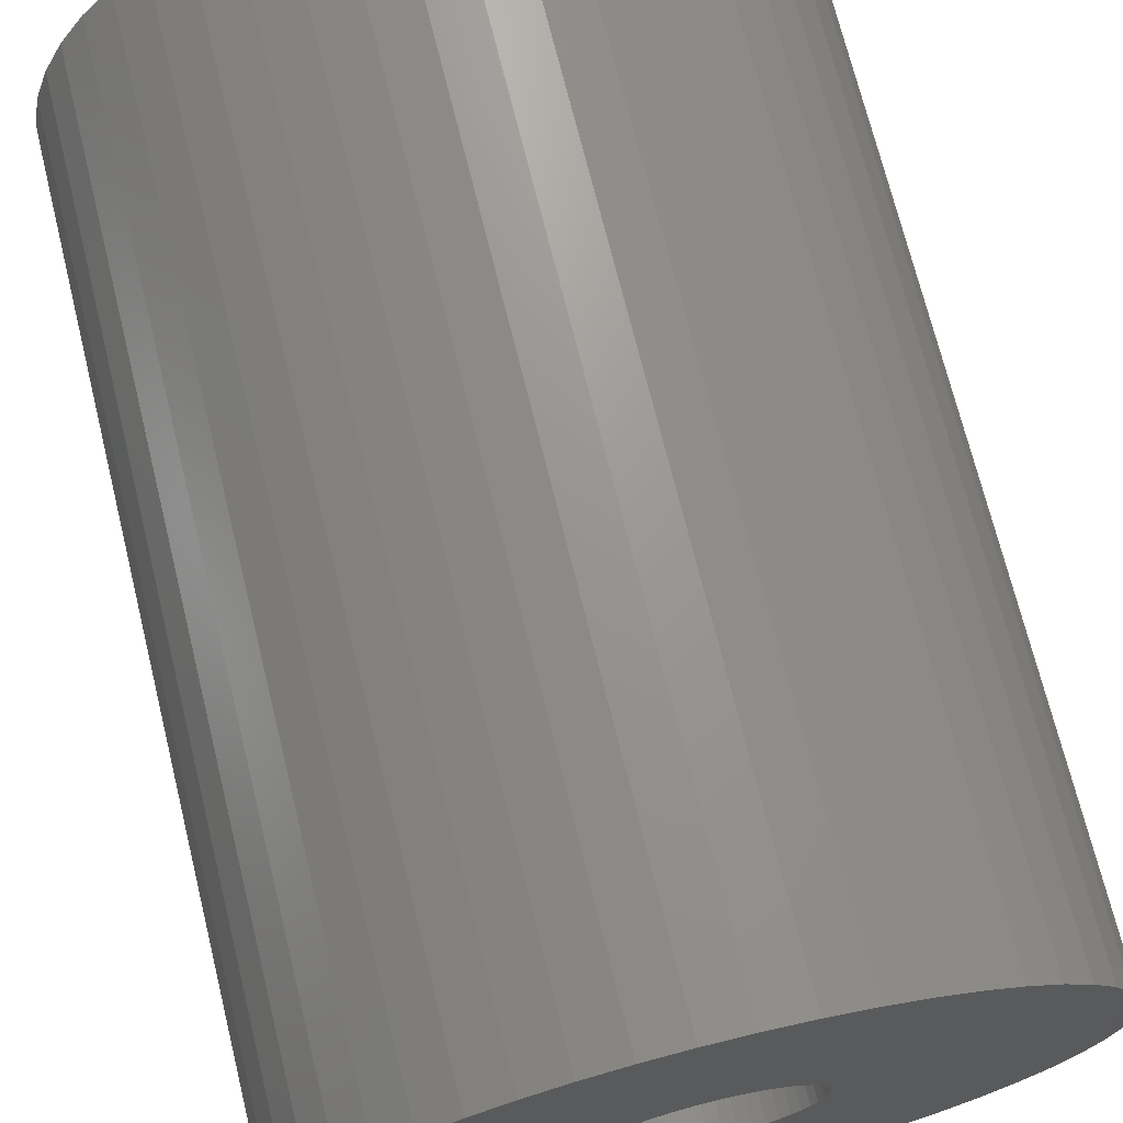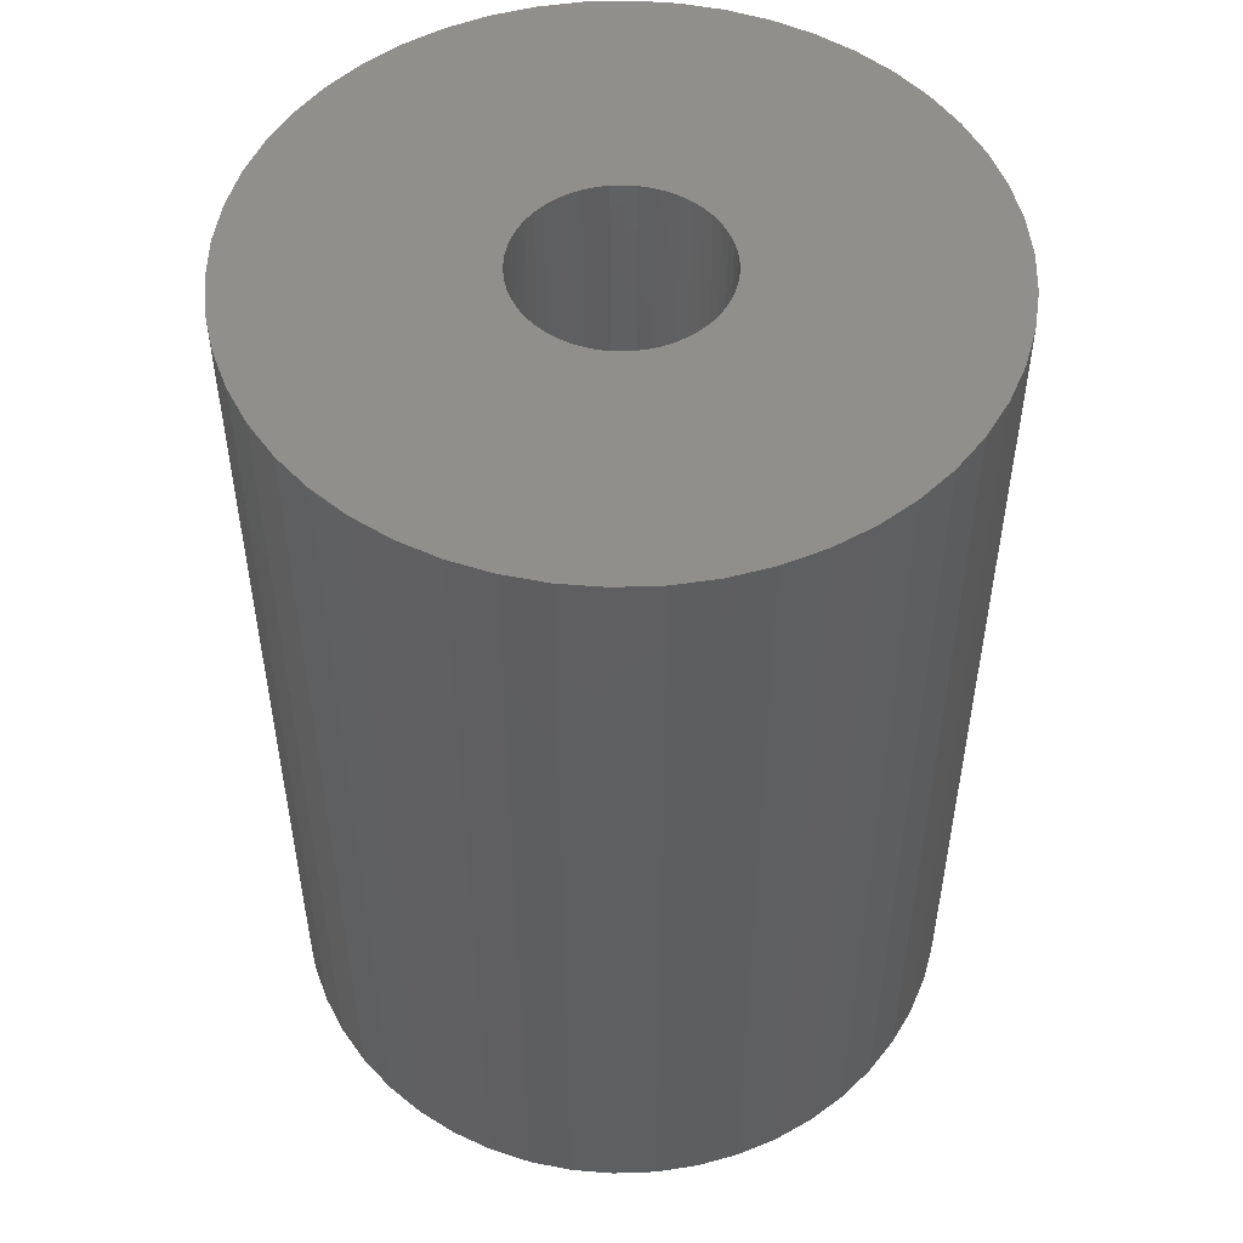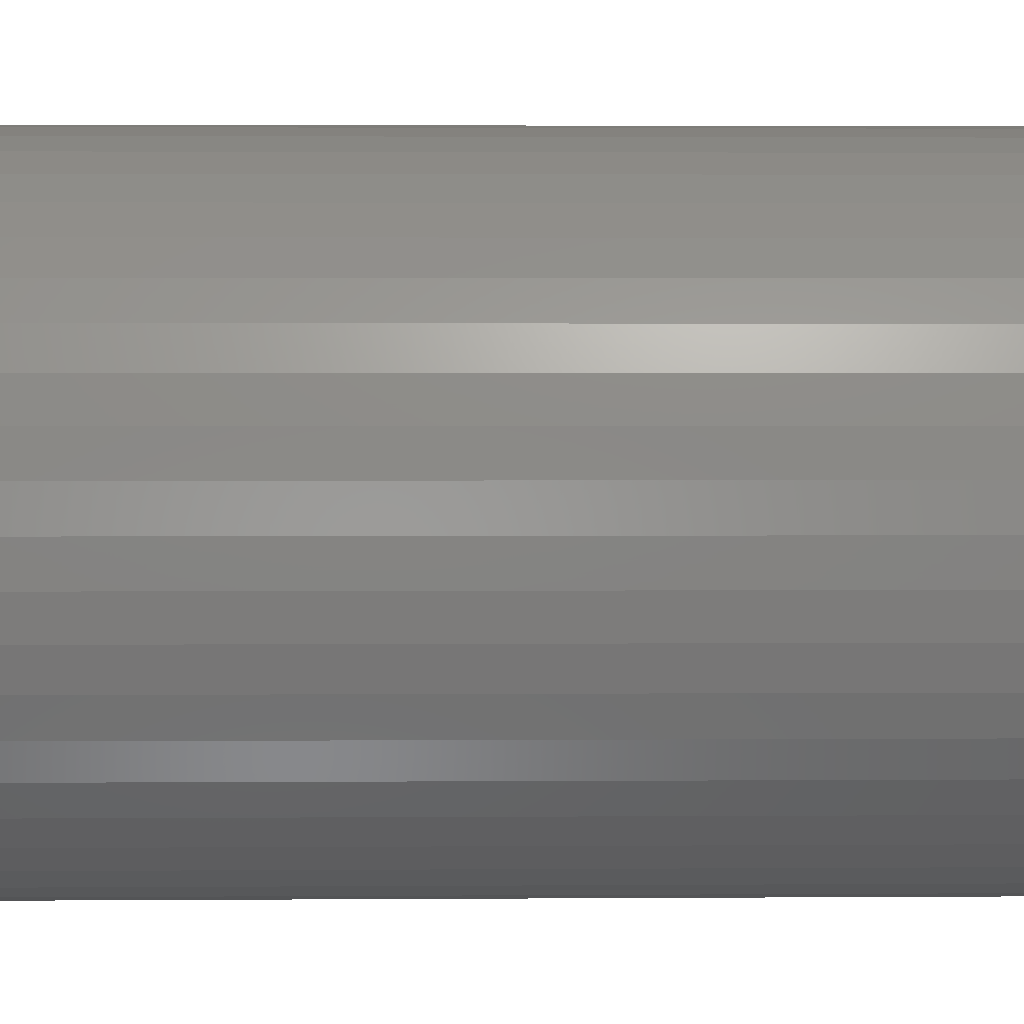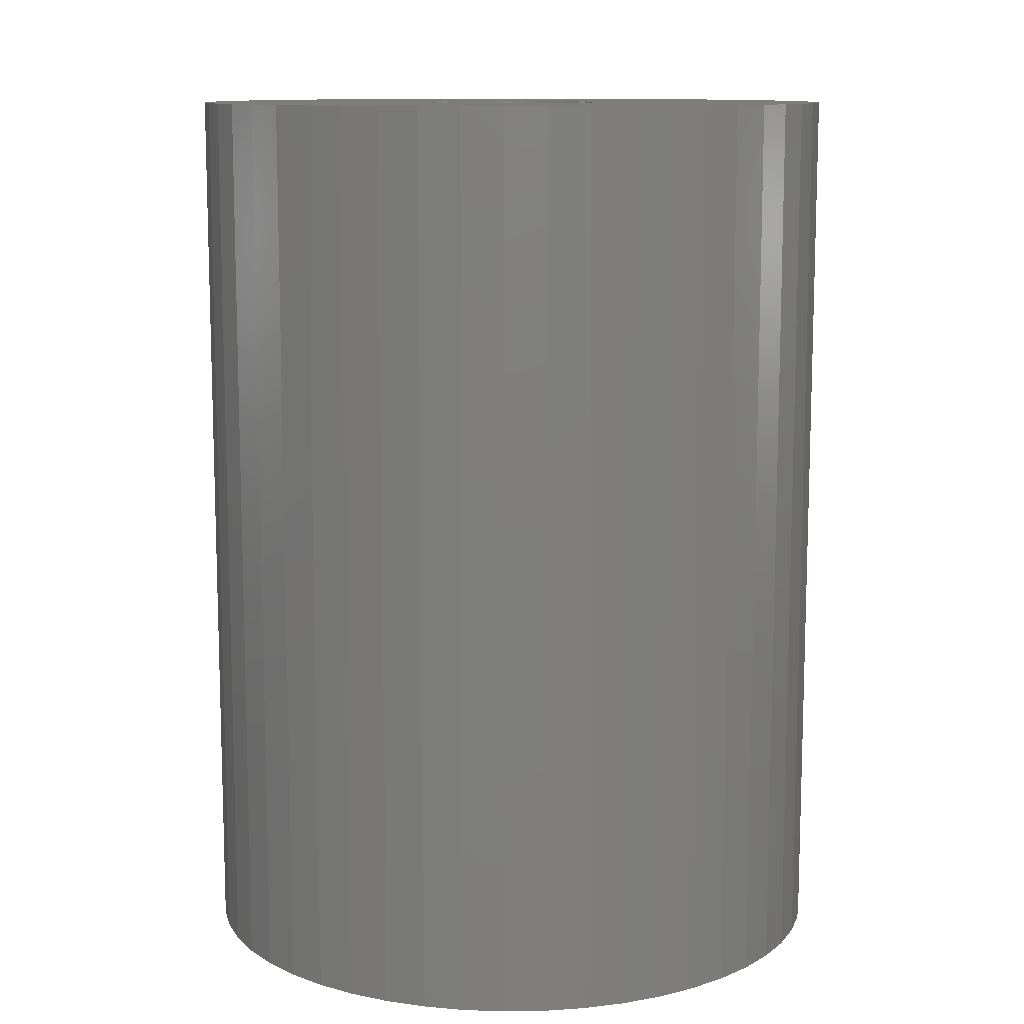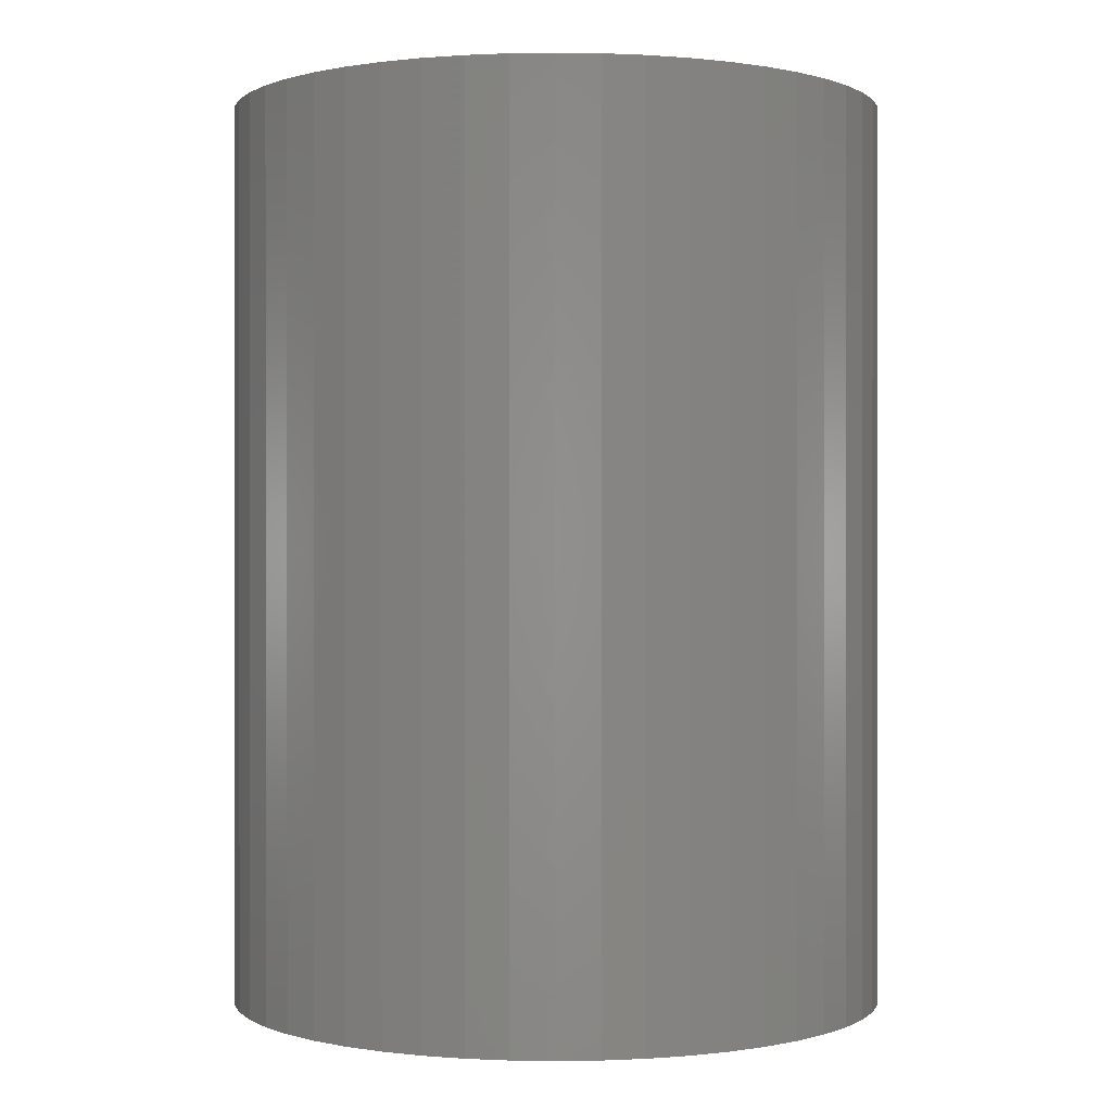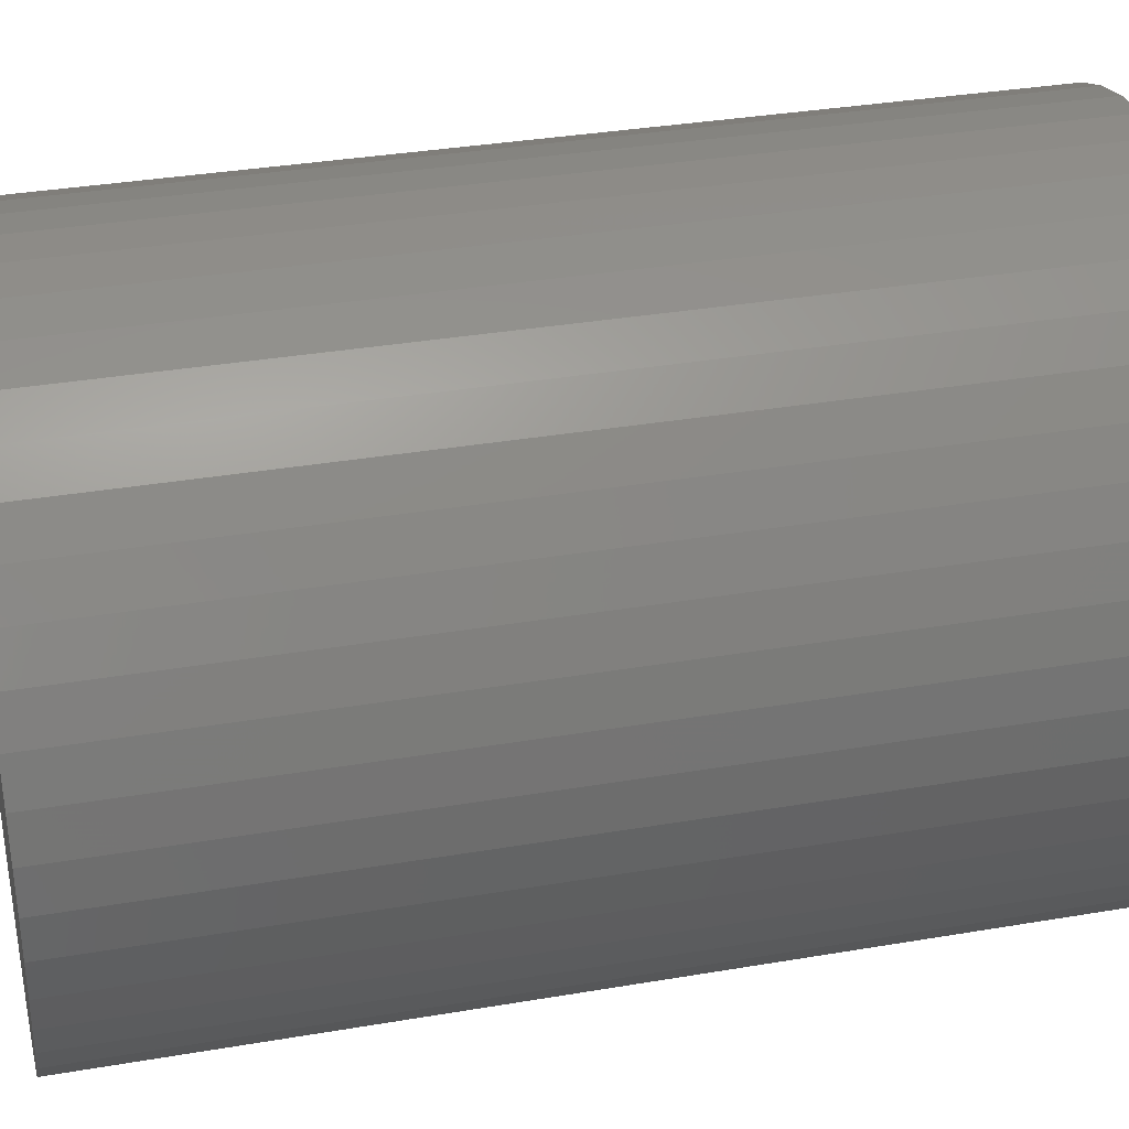
<metadata>
{"format":"stl","ext":"stl","renderer":"f3d","projection":"perspective","resolution":1024,"background":"white","views":[{"elev":70.9,"azim":166.2,"up":"+Y"},{"elev":51.4,"azim":-16.6,"up":"+Z"},{"elev":3.1,"azim":88.7,"up":"+Y"},{"elev":11.1,"azim":-74.3,"up":"+Z"},{"elev":0.2,"azim":82.9,"up":"+Z"},{"elev":34.2,"azim":-103.0,"up":"+Y"}]}
</metadata>
<code>
# stl→obj: 200 verts, 400 faces
v 17.5 0 24
v 17.36 2.193 -24
v 17.36 2.193 24
v 17.5 0 -24
v -17.5 0 -24
v -17.36 2.193 24
v -17.36 2.193 -24
v -17.5 0 24
v 1.099 17.47 -24
v -1.099 17.47 24
v 1.099 17.47 24
v -1.099 17.47 -24
v -1.099 -17.47 -24
v 1.099 -17.47 24
v -1.099 -17.47 24
v 1.099 -17.47 -24
v 12.76 11.98 -24
v 11.15 13.48 24
v 12.76 11.98 24
v 11.15 13.48 -24
v -11.15 13.48 -24
v -12.76 11.98 24
v -11.15 13.48 24
v -12.76 11.98 -24
v -5.408 16.64 -24
v -7.451 15.83 24
v -5.408 16.64 24
v -7.451 15.83 -24
v 16.27 6.442 24
v 15.34 8.431 -24
v 15.34 8.431 24
v 16.27 6.442 -24
v 16.95 4.352 -24
v 16.95 4.352 24
v 7.451 15.83 -24
v 5.408 16.64 24
v 7.451 15.83 24
v 5.408 16.64 -24
v 9.377 14.78 -24
v 9.377 14.78 24
v -16.27 6.442 -24
v -15.34 8.431 24
v -15.34 8.431 -24
v -16.27 6.442 24
v -16.95 4.352 -24
v -16.95 4.352 24
v -3.279 17.19 -24
v -3.279 17.19 24
v 3.279 -17.19 24
v 3.279 -17.19 -24
v 14.16 10.29 24
v 14.16 10.29 -24
v 3.279 17.19 24
v 3.279 17.19 -24
v -14.16 10.29 24
v -14.16 10.29 -24
v 5 0 24
v 4.961 0.6267 24
v 17.36 -2.193 24
v 4.843 1.243 24
v 4.961 -0.6267 24
v 4.649 1.841 24
v 16.95 -4.352 24
v 4.382 2.409 24
v 4.843 -1.243 24
v 4.045 2.939 24
v 16.27 -6.442 24
v 3.645 3.423 24
v 4.649 -1.841 24
v 3.187 3.853 24
v 15.34 -8.431 24
v 2.679 4.222 24
v 4.382 -2.409 24
v 2.129 4.524 24
v 14.16 -10.29 24
v 4.045 -2.939 24
v 1.545 4.755 24
v 0.9369 4.911 24
v 0.314 4.99 24
v -0.314 4.99 24
v -0.9369 4.911 24
v -1.545 4.755 24
v -2.129 4.524 24
v -2.679 4.222 24
v -9.377 14.78 24
v -3.187 3.853 24
v -3.645 3.423 24
v -4.045 2.939 24
v 12.76 -11.98 24
v 3.645 -3.423 24
v 11.15 -13.48 24
v 3.187 -3.853 24
v 9.377 -14.78 24
v 2.679 -4.222 24
v 7.451 -15.83 24
v 2.129 -4.524 24
v 5.408 -16.64 24
v 1.545 -4.755 24
v 0.9369 -4.911 24
v 0.314 -4.99 24
v -0.314 -4.99 24
v -0.9369 -4.911 24
v -3.279 -17.19 24
v -1.545 -4.755 24
v -5.408 -16.64 24
v -2.129 -4.524 24
v -7.451 -15.83 24
v -2.679 -4.222 24
v -9.377 -14.78 24
v -3.187 -3.853 24
v -11.15 -13.48 24
v -3.645 -3.423 24
v -12.76 -11.98 24
v -4.045 -2.939 24
v -14.16 -10.29 24
v -4.382 -2.409 24
v -15.34 -8.431 24
v -4.649 -1.841 24
v -16.27 -6.442 24
v -4.843 -1.243 24
v -16.95 -4.352 24
v -4.961 -0.6267 24
v -17.36 -2.193 24
v -5 0 24
v -4.382 2.409 24
v -4.649 1.841 24
v -4.843 1.243 24
v -4.961 0.6267 24
v -9.377 14.78 -24
v 17.36 -2.193 -24
v 16.95 -4.352 -24
v -12.76 -11.98 -24
v -11.15 -13.48 -24
v -15.34 -8.431 -24
v -16.27 -6.442 -24
v -14.16 -10.29 -24
v 5 0 -24
v 4.961 -0.6267 -24
v 4.843 -1.243 -24
v 16.27 -6.442 -24
v 4.961 0.6267 -24
v 4.649 -1.841 -24
v 15.34 -8.431 -24
v 4.382 -2.409 -24
v 14.16 -10.29 -24
v 4.843 1.243 -24
v 4.045 -2.939 -24
v 12.76 -11.98 -24
v 3.645 -3.423 -24
v 11.15 -13.48 -24
v 4.649 1.841 -24
v 3.187 -3.853 -24
v 9.377 -14.78 -24
v 2.679 -4.222 -24
v 7.451 -15.83 -24
v 4.382 2.409 -24
v 2.129 -4.524 -24
v 5.408 -16.64 -24
v 4.045 2.939 -24
v 1.545 -4.755 -24
v 0.9369 -4.911 -24
v 0.314 -4.99 -24
v -0.314 -4.99 -24
v -0.9369 -4.911 -24
v -3.279 -17.19 -24
v -1.545 -4.755 -24
v -5.408 -16.64 -24
v -2.129 -4.524 -24
v -7.451 -15.83 -24
v -2.679 -4.222 -24
v -9.377 -14.78 -24
v -3.187 -3.853 -24
v -3.645 -3.423 -24
v -4.045 -2.939 -24
v 3.645 3.423 -24
v 3.187 3.853 -24
v 2.679 4.222 -24
v 2.129 4.524 -24
v 1.545 4.755 -24
v 0.9369 4.911 -24
v 0.314 4.99 -24
v -0.314 4.99 -24
v -0.9369 4.911 -24
v -1.545 4.755 -24
v -2.129 4.524 -24
v -2.679 4.222 -24
v -3.187 3.853 -24
v -3.645 3.423 -24
v -4.045 2.939 -24
v -4.382 2.409 -24
v -4.649 1.841 -24
v -4.843 1.243 -24
v -4.961 0.6267 -24
v -5 0 -24
v -4.382 -2.409 -24
v -4.649 -1.841 -24
v -4.843 -1.243 -24
v -16.95 -4.352 -24
v -4.961 -0.6267 -24
v -17.36 -2.193 -24
f 1 2 3
f 2 1 4
f 5 6 7
f 6 5 8
f 9 10 11
f 10 9 12
f 13 14 15
f 14 13 16
f 17 18 19
f 18 17 20
f 21 22 23
f 22 21 24
f 25 26 27
f 26 25 28
f 29 30 31
f 30 29 32
f 3 33 34
f 33 3 2
f 35 36 37
f 36 35 38
f 39 37 40
f 37 39 35
f 41 42 43
f 42 41 44
f 45 44 41
f 44 45 46
f 47 27 48
f 27 47 25
f 16 49 14
f 49 16 50
f 34 32 29
f 32 34 33
f 51 17 19
f 17 51 52
f 31 52 51
f 52 31 30
f 38 53 36
f 53 38 54
f 54 11 53
f 11 54 9
f 20 40 18
f 40 20 39
f 43 55 56
f 55 43 42
f 56 22 24
f 22 56 55
f 7 46 45
f 46 7 6
f 57 1 3
f 58 3 34
f 1 57 59
f 60 34 29
f 61 59 57
f 62 29 31
f 59 61 63
f 64 31 51
f 65 63 61
f 66 51 19
f 63 65 67
f 68 19 18
f 69 67 65
f 70 18 40
f 67 69 71
f 72 40 37
f 73 71 69
f 74 37 36
f 71 73 75
f 76 75 73
f 3 58 57
f 34 60 58
f 29 62 60
f 31 64 62
f 51 66 64
f 19 68 66
f 77 36 53
f 18 70 68
f 40 72 70
f 37 74 72
f 36 77 74
f 78 53 11
f 53 78 77
f 11 79 78
f 11 80 79
f 10 80 11
f 80 10 81
f 48 81 10
f 81 48 82
f 27 82 48
f 82 27 83
f 26 83 27
f 83 26 84
f 85 84 26
f 84 85 86
f 23 86 85
f 86 23 87
f 22 87 23
f 55 88 22
f 87 22 88
f 75 76 89
f 90 89 76
f 89 90 91
f 92 91 90
f 91 92 93
f 94 93 92
f 93 94 95
f 96 95 94
f 95 96 97
f 98 97 96
f 97 98 49
f 99 49 98
f 49 99 14
f 100 14 99
f 101 14 100
f 15 101 102
f 101 15 14
f 103 102 104
f 105 104 106
f 107 106 108
f 109 108 110
f 102 103 15
f 111 110 112
f 113 112 114
f 115 114 116
f 117 116 118
f 119 118 120
f 121 120 122
f 104 105 103
f 123 122 124
f 88 55 125
f 42 125 55
f 106 107 105
f 125 42 126
f 108 109 107
f 44 126 42
f 110 111 109
f 126 44 127
f 112 113 111
f 46 127 44
f 114 115 113
f 127 46 128
f 116 117 115
f 6 128 46
f 118 119 117
f 128 6 124
f 120 121 119
f 8 124 6
f 122 123 121
f 124 8 123
f 28 85 26
f 85 28 129
f 129 23 85
f 23 129 21
f 12 48 10
f 48 12 47
f 59 4 1
f 4 59 130
f 63 130 59
f 130 63 131
f 132 111 113
f 111 132 133
f 134 119 135
f 119 134 117
f 136 117 134
f 117 136 115
f 137 4 130
f 138 130 131
f 4 137 2
f 139 131 140
f 141 2 137
f 142 140 143
f 2 141 33
f 144 143 145
f 146 33 141
f 147 145 148
f 33 146 32
f 149 148 150
f 151 32 146
f 152 150 153
f 32 151 30
f 154 153 155
f 156 30 151
f 157 155 158
f 30 156 52
f 159 52 156
f 130 138 137
f 131 139 138
f 140 142 139
f 143 144 142
f 145 147 144
f 148 149 147
f 160 158 50
f 150 152 149
f 153 154 152
f 155 157 154
f 158 160 157
f 161 50 16
f 50 161 160
f 16 162 161
f 16 163 162
f 13 163 16
f 163 13 164
f 165 164 13
f 164 165 166
f 167 166 165
f 166 167 168
f 169 168 167
f 168 169 170
f 171 170 169
f 170 171 172
f 133 172 171
f 172 133 173
f 132 173 133
f 136 174 132
f 173 132 174
f 52 159 17
f 175 17 159
f 17 175 20
f 176 20 175
f 20 176 39
f 177 39 176
f 39 177 35
f 178 35 177
f 35 178 38
f 179 38 178
f 38 179 54
f 180 54 179
f 54 180 9
f 181 9 180
f 182 9 181
f 12 182 183
f 182 12 9
f 47 183 184
f 25 184 185
f 28 185 186
f 129 186 187
f 183 47 12
f 21 187 188
f 24 188 189
f 56 189 190
f 43 190 191
f 41 191 192
f 45 192 193
f 184 25 47
f 7 193 194
f 174 136 195
f 134 195 136
f 185 28 25
f 195 134 196
f 186 129 28
f 135 196 134
f 187 21 129
f 196 135 197
f 188 24 21
f 198 197 135
f 189 56 24
f 197 198 199
f 190 43 56
f 200 199 198
f 191 41 43
f 199 200 194
f 192 45 41
f 5 194 200
f 193 7 45
f 194 5 7
f 155 93 95
f 93 155 153
f 71 140 67
f 140 71 143
f 132 115 136
f 115 132 113
f 135 121 198
f 121 135 119
f 150 89 91
f 89 150 148
f 158 95 97
f 95 158 155
f 50 97 49
f 97 50 158
f 75 143 71
f 143 75 145
f 89 145 75
f 145 89 148
f 67 131 63
f 131 67 140
f 169 105 107
f 105 169 167
f 167 103 105
f 103 167 165
f 198 123 200
f 123 198 121
f 200 8 5
f 8 200 123
f 153 91 93
f 91 153 150
f 165 15 103
f 15 165 13
f 171 107 109
f 107 171 169
f 133 109 111
f 109 133 171
f 137 58 141
f 58 137 57
f 124 193 128
f 193 124 194
f 182 79 80
f 79 182 181
f 162 101 100
f 101 162 163
f 176 68 70
f 68 176 175
f 188 86 87
f 86 188 187
f 185 82 83
f 82 185 184
f 151 64 156
f 64 151 62
f 141 60 146
f 60 141 58
f 179 74 77
f 74 179 178
f 180 77 78
f 77 180 179
f 178 72 74
f 72 178 177
f 126 190 125
f 190 126 191
f 88 188 87
f 188 88 189
f 127 191 126
f 191 127 192
f 184 81 82
f 81 184 183
f 161 100 99
f 100 161 162
f 146 62 151
f 62 146 60
f 159 68 175
f 68 159 66
f 156 66 159
f 66 156 64
f 181 78 79
f 78 181 180
f 177 70 72
f 70 177 176
f 125 189 88
f 189 125 190
f 128 192 127
f 192 128 193
f 186 83 84
f 83 186 185
f 187 84 86
f 84 187 186
f 183 80 81
f 80 183 182
f 139 61 138
f 61 139 65
f 112 174 114
f 174 112 173
f 154 96 94
f 96 154 157
f 144 69 142
f 69 144 73
f 138 57 137
f 57 138 61
f 164 104 102
f 104 164 166
f 118 197 120
f 197 118 196
f 149 92 90
f 92 149 152
f 157 98 96
f 98 157 160
f 160 99 98
f 99 160 161
f 147 73 144
f 73 147 76
f 149 76 147
f 76 149 90
f 142 65 139
f 65 142 69
f 163 102 101
f 102 163 164
f 166 106 104
f 106 166 168
f 114 195 116
f 195 114 174
f 116 196 118
f 196 116 195
f 120 199 122
f 199 120 197
f 122 194 124
f 194 122 199
f 152 94 92
f 94 152 154
f 168 108 106
f 108 168 170
f 170 110 108
f 110 170 172
f 172 112 110
f 112 172 173

</code>
